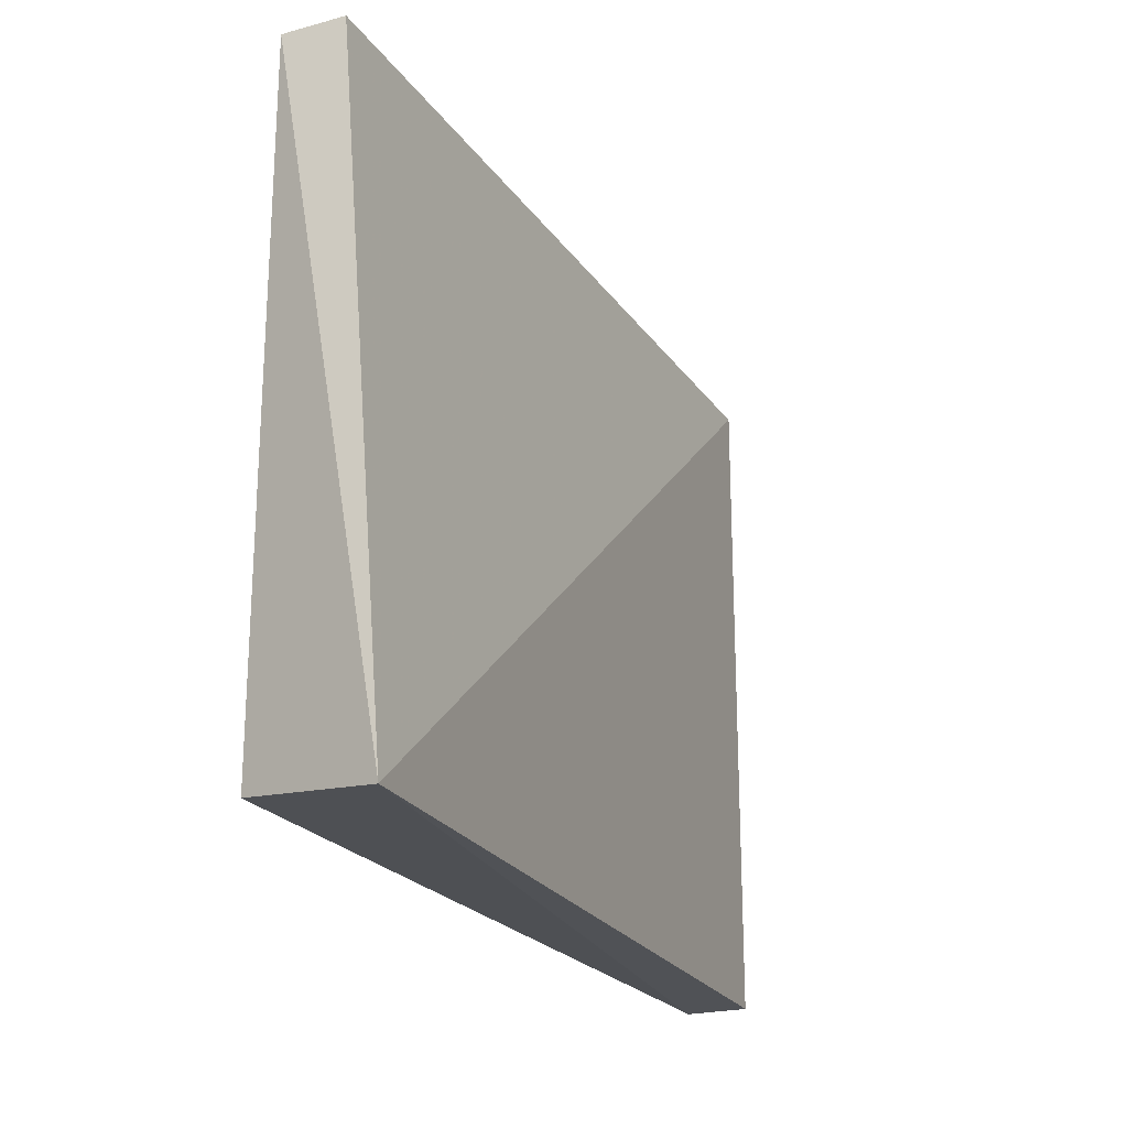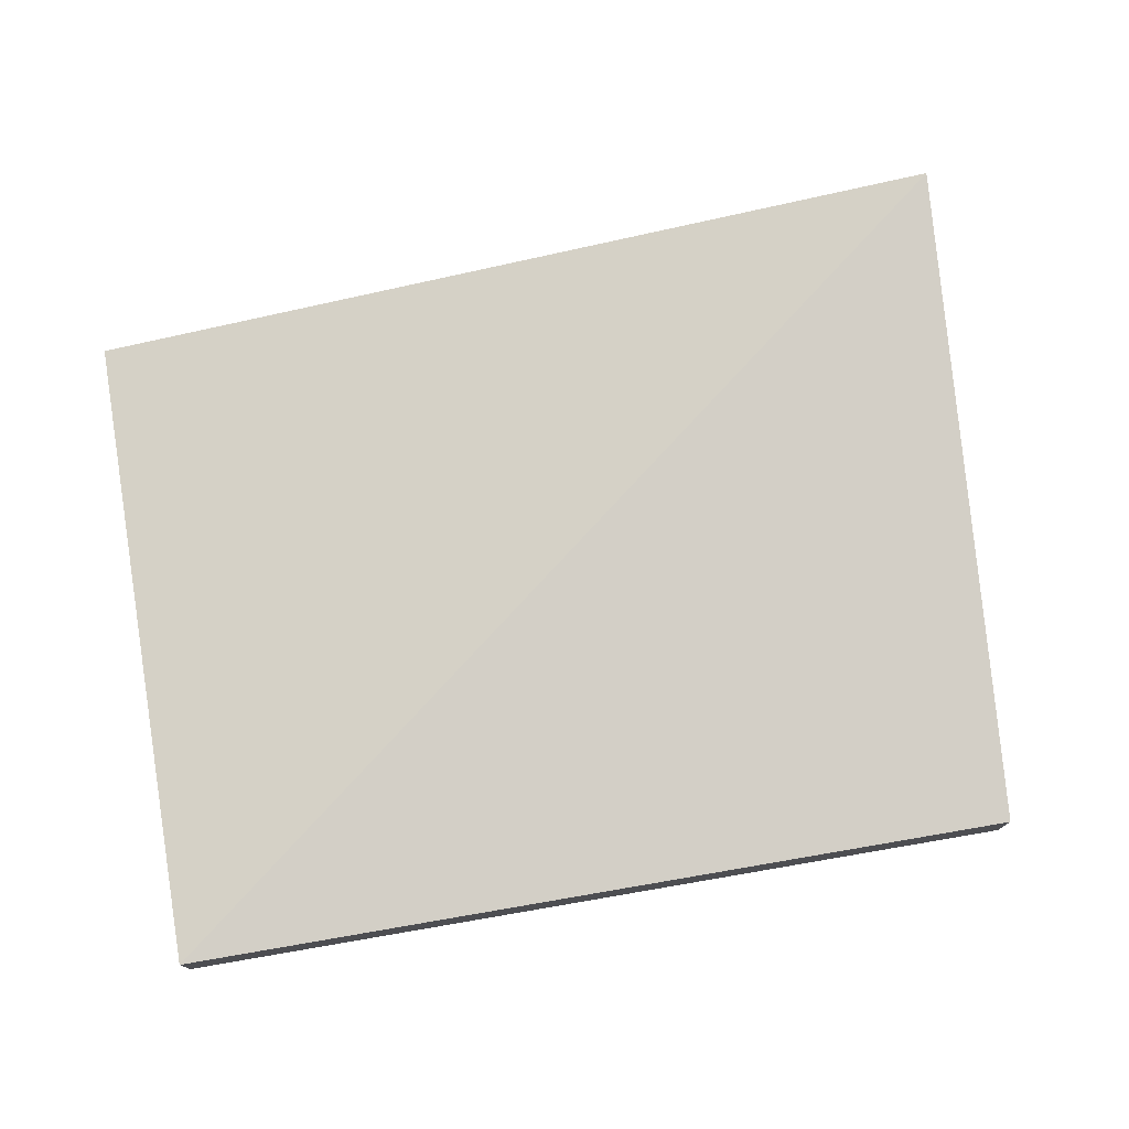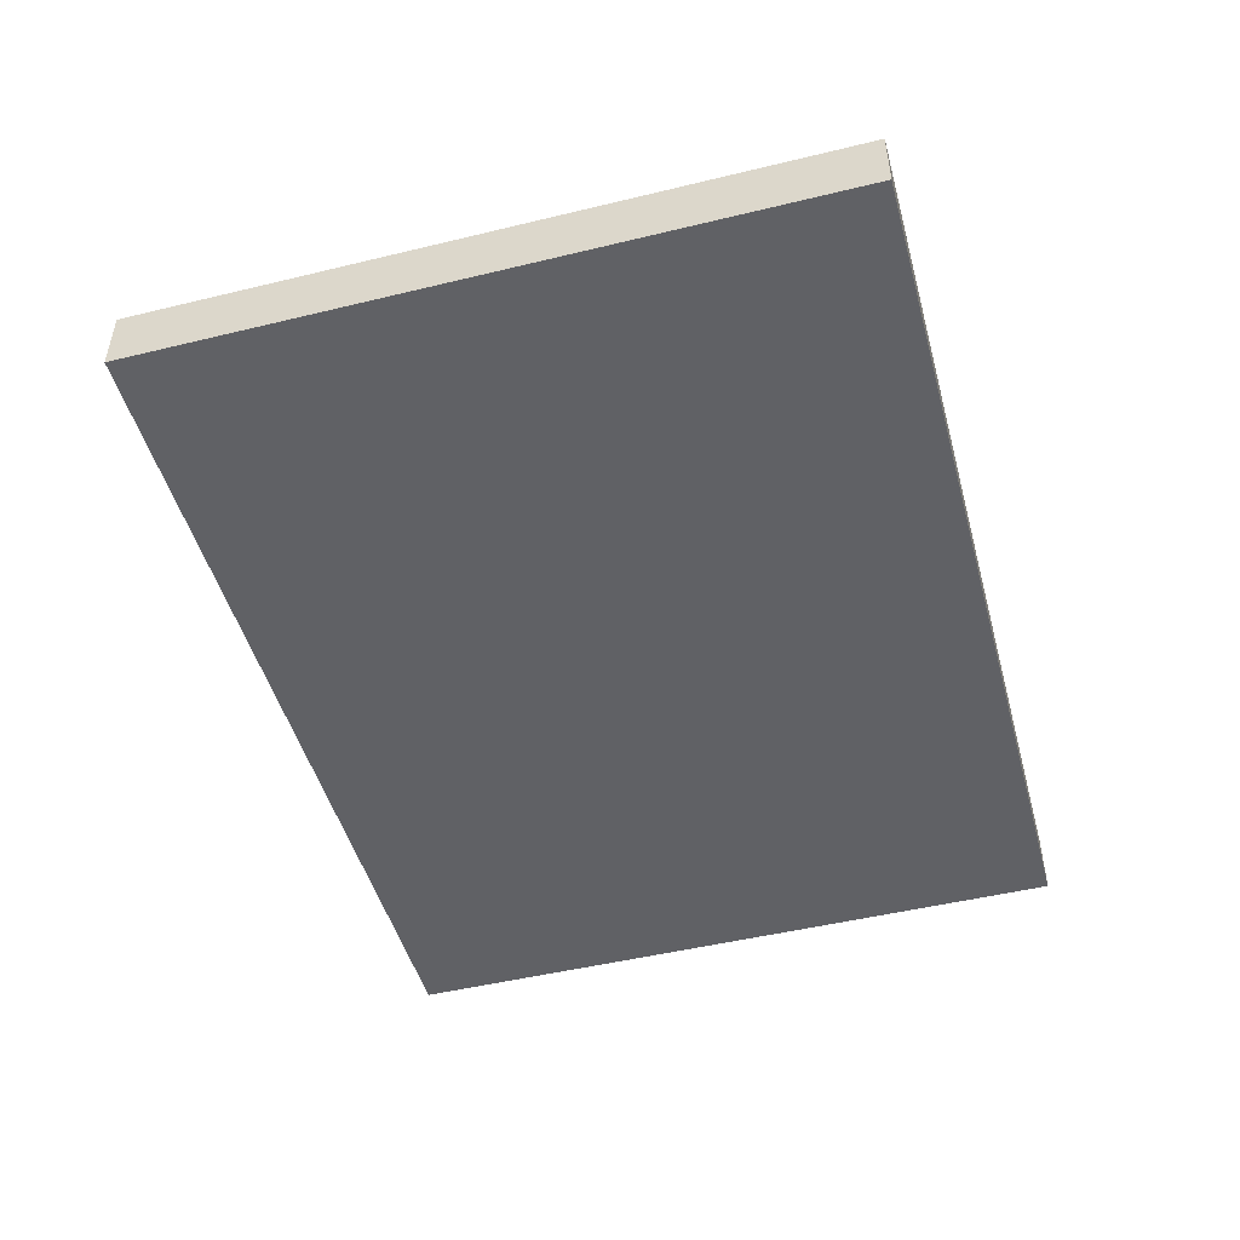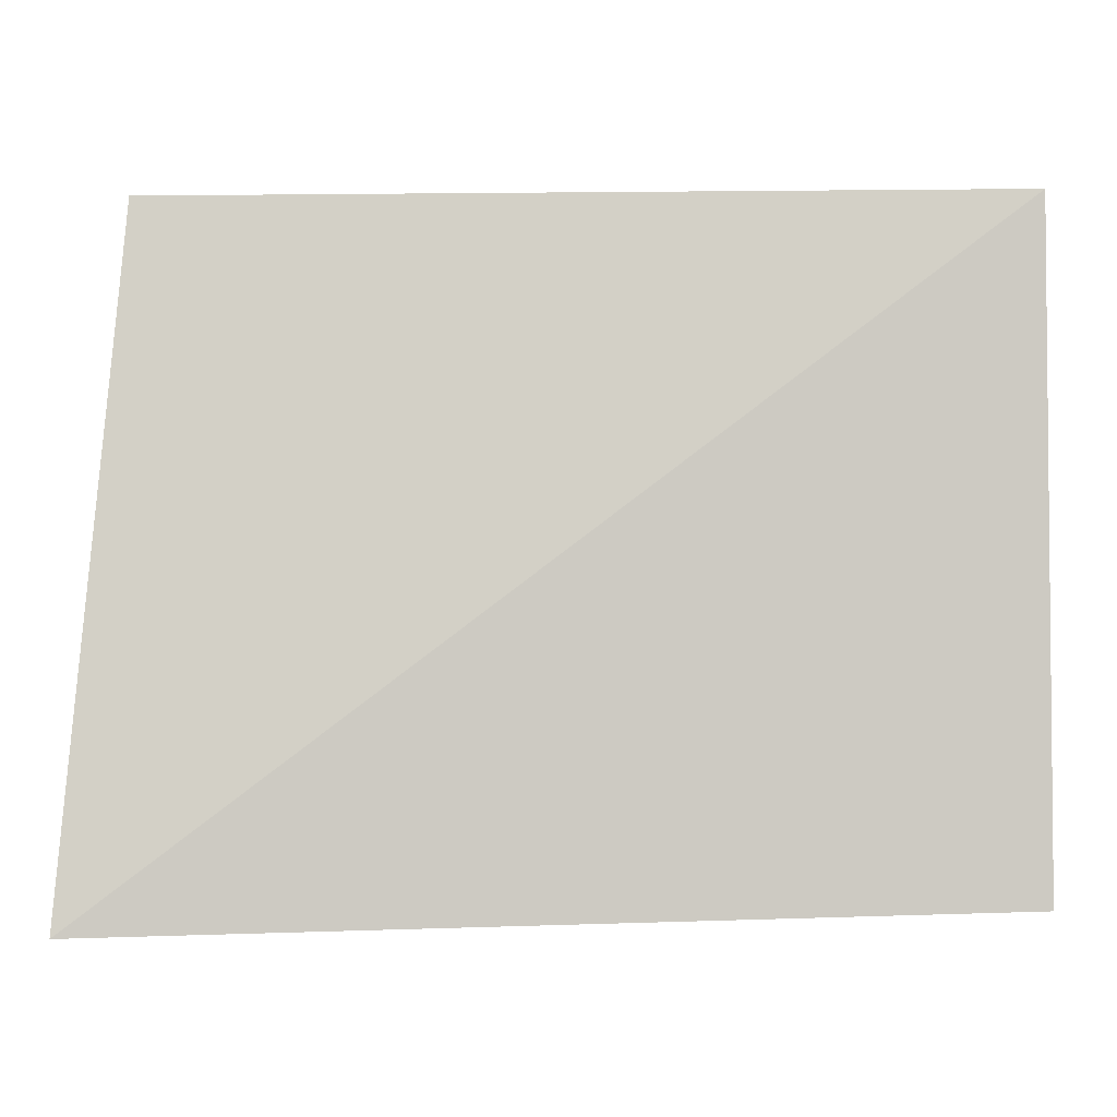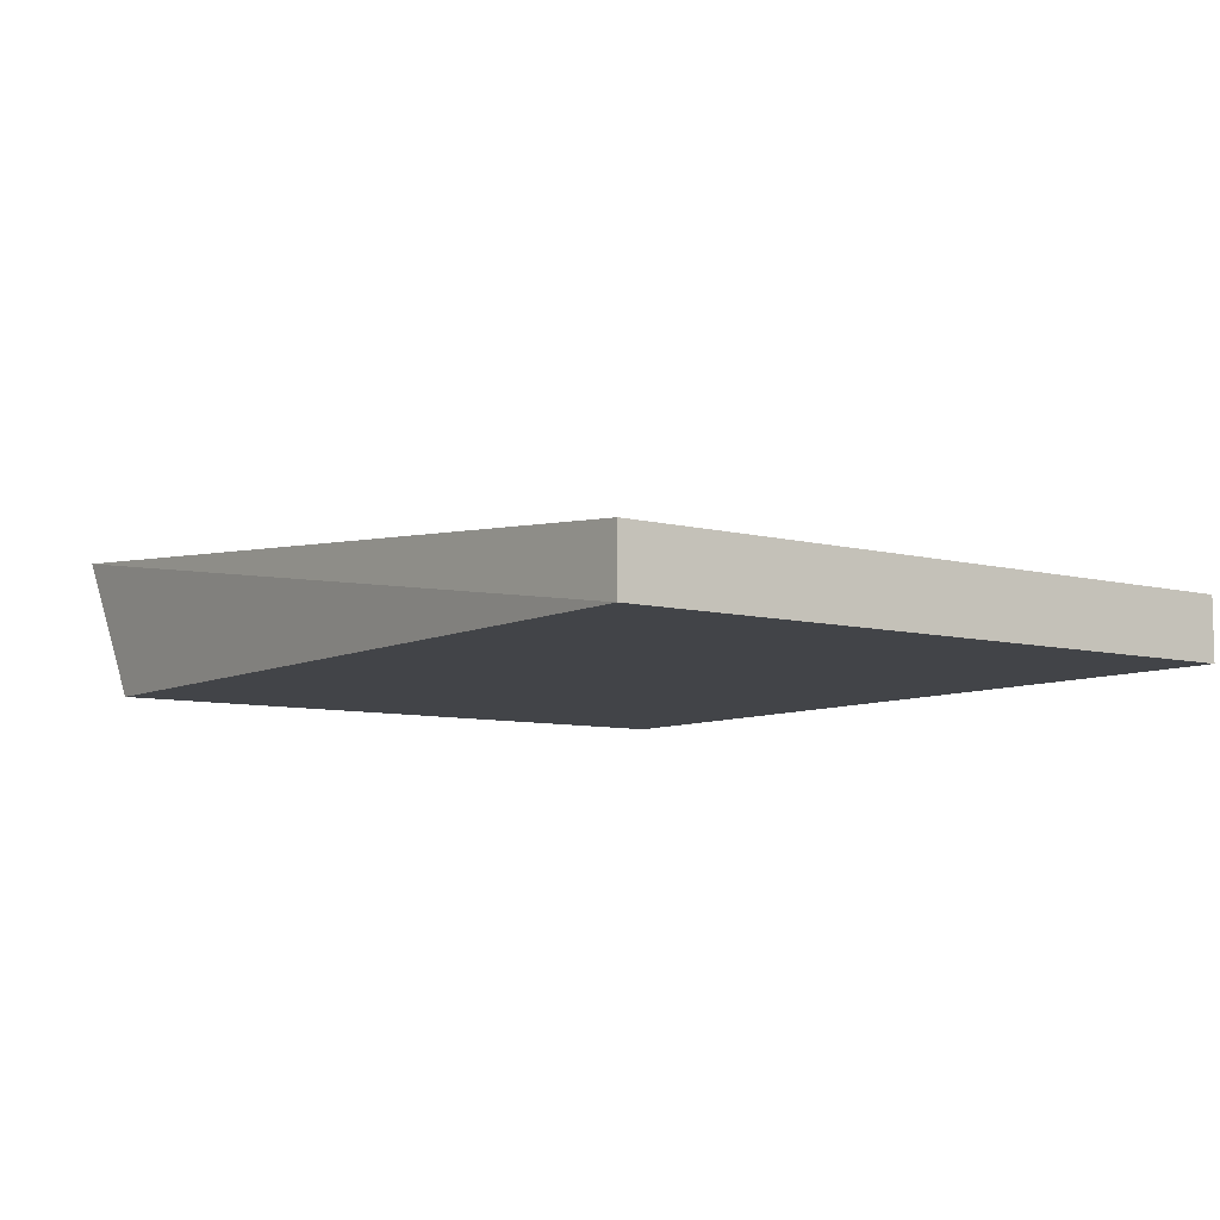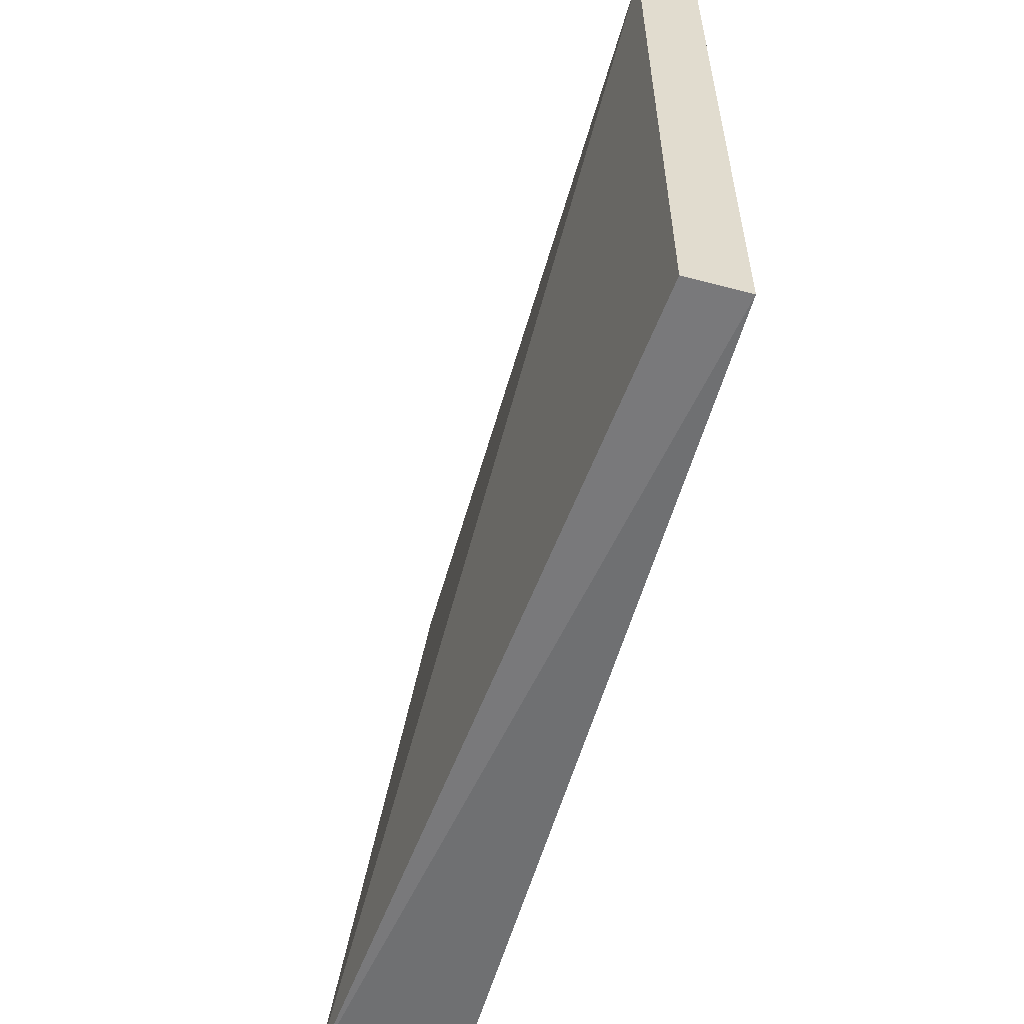
<metadata>
{"format":"obj","ext":"obj","renderer":"f3d","projection":"perspective","resolution":1024,"background":"white","views":[{"elev":-22.2,"azim":-64.7,"up":"+Y"},{"elev":75.2,"azim":170.3,"up":"+Z"},{"elev":-48.3,"azim":105.2,"up":"+Z"},{"elev":-3.3,"azim":2.1,"up":"+Y"},{"elev":-7.9,"azim":53.9,"up":"+Z"},{"elev":-56.6,"azim":74.4,"up":"+Y"}]}
</metadata>
<code>
v -0.01957 0.001515 0.002
v -0.01957 -0.01969 0.002
v -0.01957 -0.01969 0
v -0.04683 0.001515 0
v -0.04833 -0.02034 0.004544
v -0.01957 0.001515 0
v -0.04683 0.001515 0.002
v -0.04683 -0.01969 0
f 5 2 1
f 5 3 2
f 6 3 4
f 6 4 1
f 6 1 2
f 6 2 3
f 7 5 1
f 7 1 4
f 7 4 5
f 8 5 4
f 8 4 3
f 8 3 5

</code>
